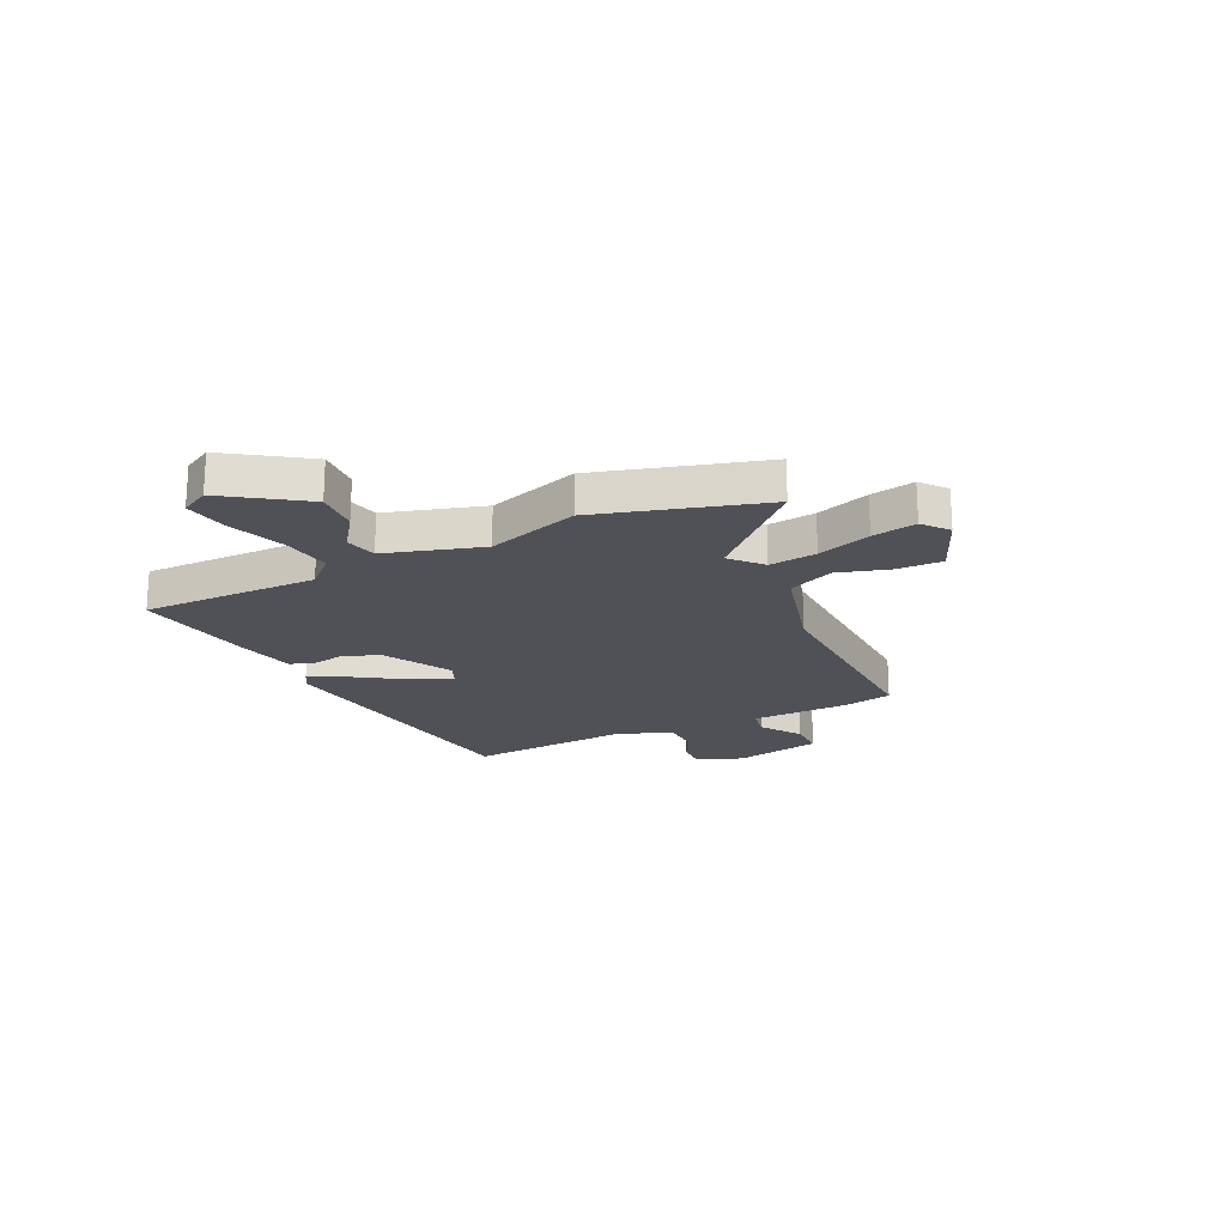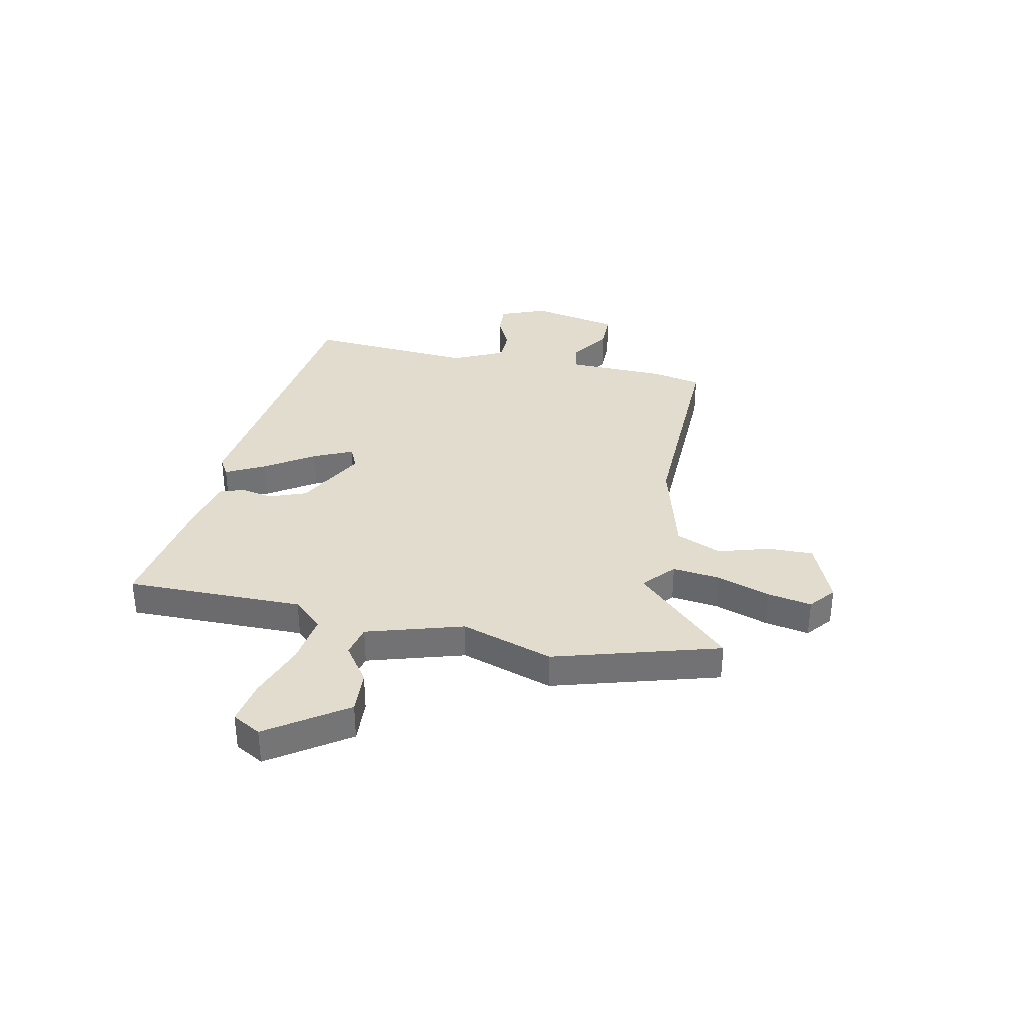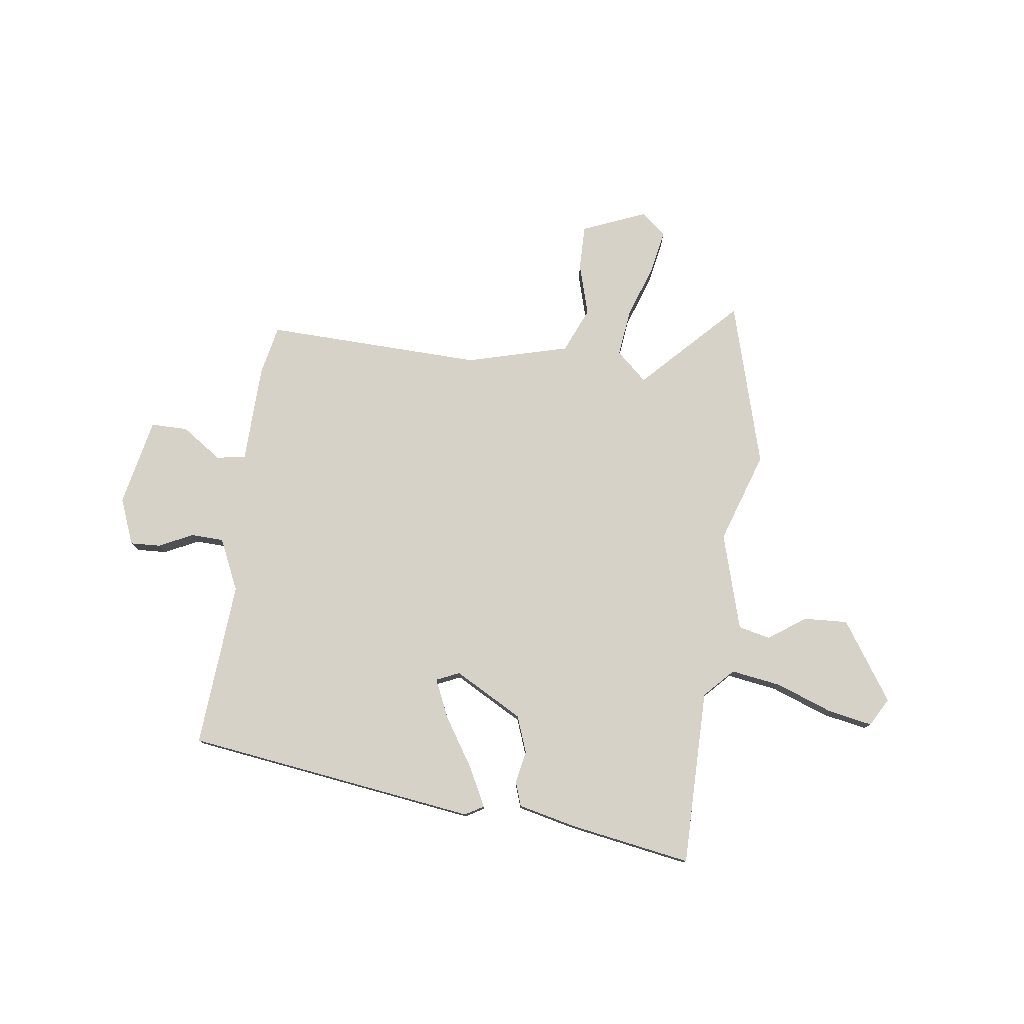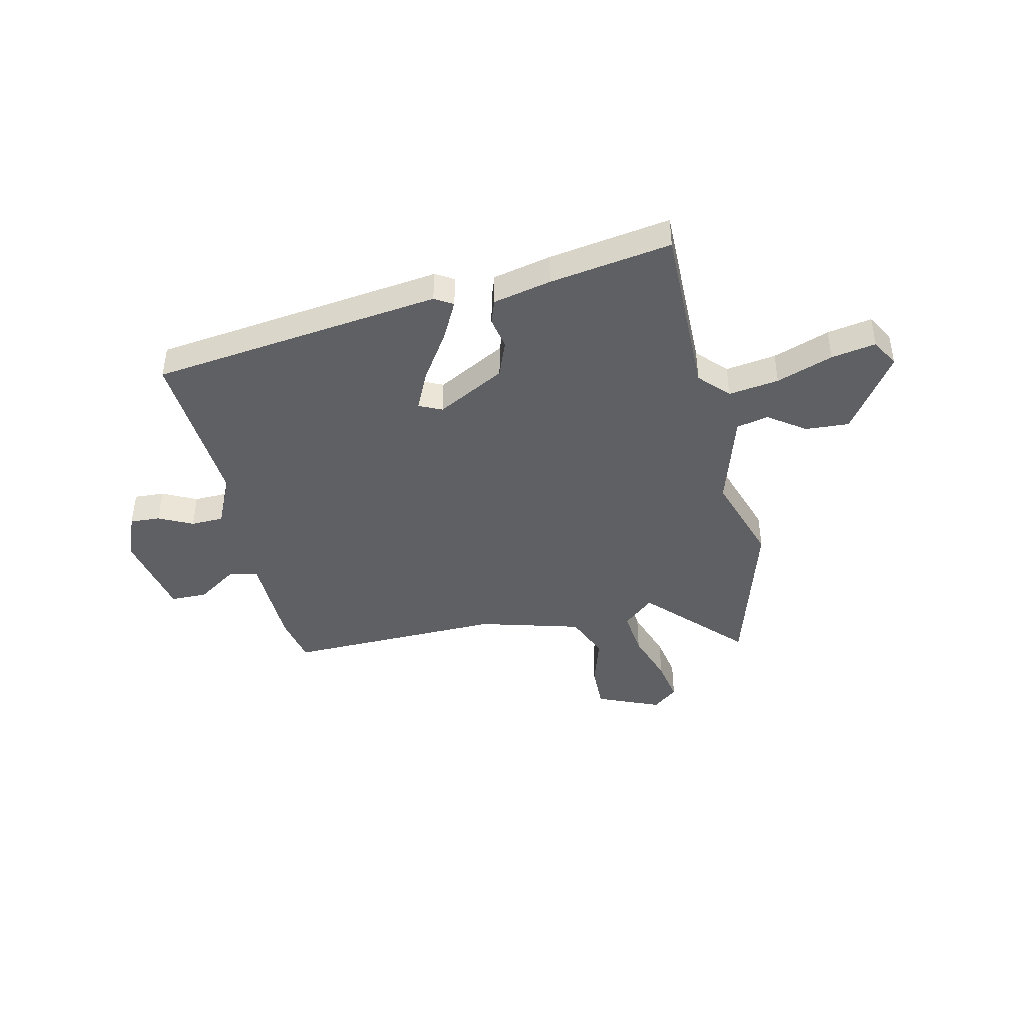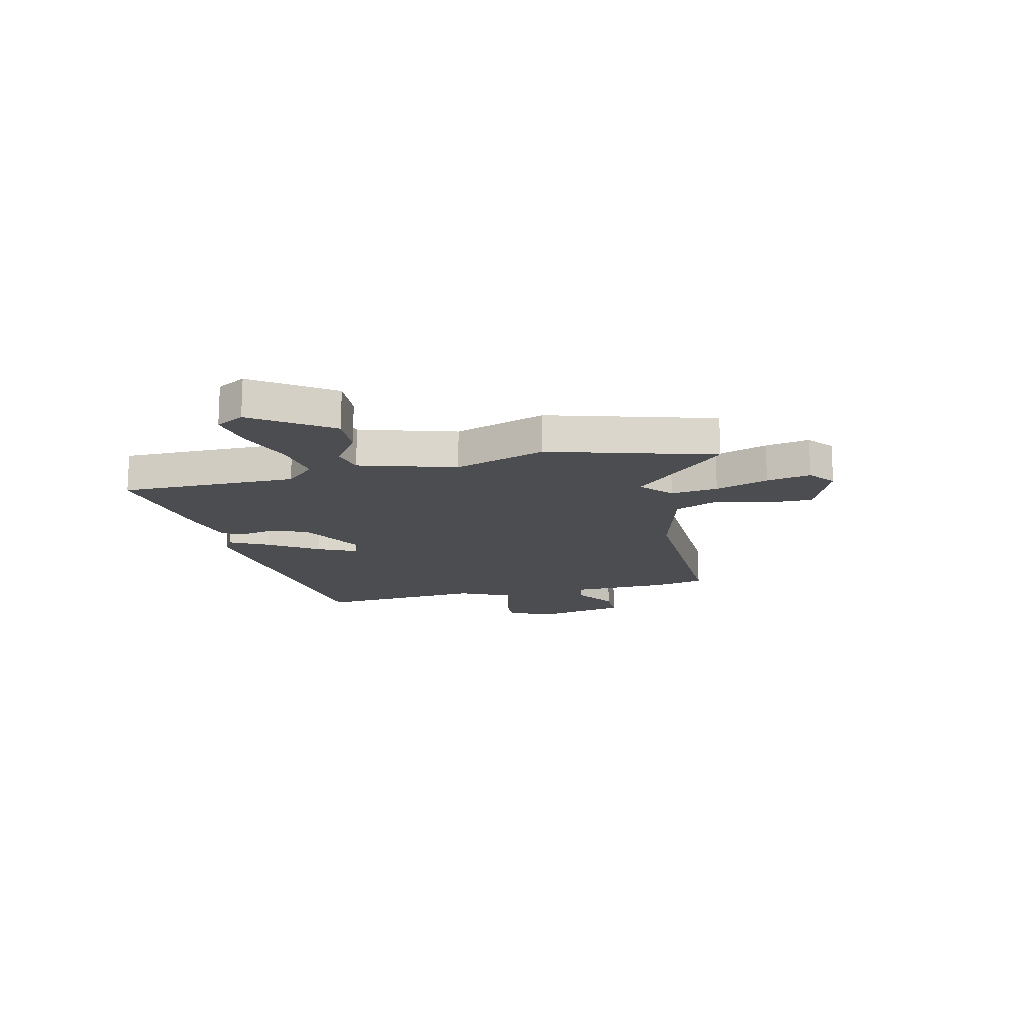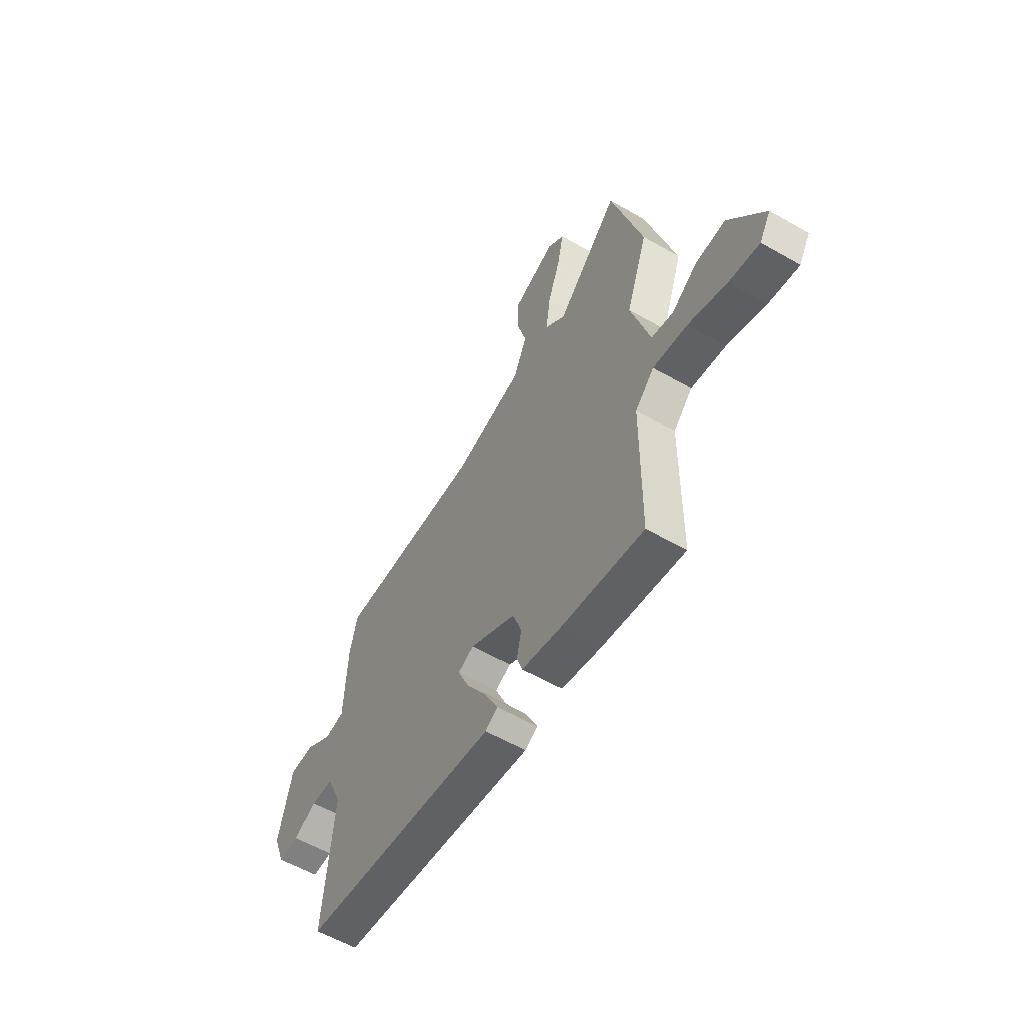
<metadata>
{"format":"obj","ext":"obj","renderer":"f3d","projection":"perspective","resolution":1024,"background":"white","views":[{"elev":-20.3,"azim":-65.3,"up":"+Y"},{"elev":34.7,"azim":-79.3,"up":"+Y"},{"elev":78.0,"azim":-173.2,"up":"+Y"},{"elev":-42.7,"azim":-168.5,"up":"+Y"},{"elev":-15.9,"azim":-77.8,"up":"+Y"},{"elev":-58.3,"azim":-120.6,"up":"+Z"}]}
</metadata>
<code>
v -0.543 0.07 0.342
v -0.458 0.07 0.656
v -0.285 0.07 0.483
v -0.228 0.07 0.536
v -0.24 0.07 0.625
v -0.276 0.07 0.725
v -0.293 0.07 0.808
v -0.246 0.07 0.848
v -0.125 0.07 0.8
v -0.125 0.07 0.715
v -0.152 0.07 0.617
v -0.114 0.07 0.532
v 0.08 0.07 0.483
v 0.491 0.07 0.501
v 0.512 0.07 0.408
v 0.52 0.07 0.221
v 0.575 0.07 0.212
v 0.65 0.07 0.265
v 0.72 0.07 0.266
v 0.757 0.07 0.1
v 0.724 0.07 0.012
v 0.667 0.07 0.014
v 0.602 0.07 0.044
v 0.54 0.07 0.041
v 0.497 0.07 -0.057
v 0.525 0.07 -0.371
v -0.025 0.07 -0.454
v -0.06 0.07 -0.434
v -0.024 0.07 -0.36
v 0.034 0.07 -0.267
v 0.066 0.07 -0.193
v 0.022 0.07 -0.174
v -0.106 0.07 -0.247
v -0.131 0.07 -0.317
v -0.118 0.07 -0.378
v -0.133 0.07 -0.424
v -0.242 0.07 -0.451
v -0.472 0.07 -0.493
v -0.476 0.07 -0.159
v -0.529 0.07 -0.105
v -0.624 0.07 -0.121
v -0.73 0.07 -0.162
v -0.814 0.07 -0.179
v -0.845 0.07 -0.126
v -0.748 0.07 0.023
v -0.665 0.07 0.02
v -0.594 0.07 -0.028
v -0.534 0.07 -0.013
v -0.483 0.07 0.17
v -0.543 0 0.342
v -0.458 0 0.656
v -0.285 0 0.483
v -0.228 0 0.536
v -0.24 0 0.625
v -0.276 0 0.725
v -0.293 0 0.808
v -0.246 0 0.848
v -0.125 0 0.8
v -0.125 0 0.715
v -0.152 0 0.617
v -0.114 0 0.532
v 0.08 0 0.483
v 0.491 0 0.501
v 0.512 0 0.408
v 0.52 0 0.221
v 0.575 0 0.212
v 0.65 0 0.265
v 0.72 0 0.266
v 0.757 0 0.1
v 0.724 0 0.012
v 0.667 0 0.014
v 0.602 0 0.044
v 0.54 0 0.041
v 0.497 0 -0.057
v 0.525 0 -0.371
v -0.025 0 -0.454
v -0.06 0 -0.434
v -0.024 0 -0.36
v 0.034 0 -0.267
v 0.066 0 -0.193
v 0.022 0 -0.174
v -0.106 0 -0.247
v -0.131 0 -0.317
v -0.118 0 -0.378
v -0.133 0 -0.424
v -0.242 0 -0.451
v -0.472 0 -0.493
v -0.476 0 -0.159
v -0.529 0 -0.105
v -0.624 0 -0.121
v -0.73 0 -0.162
v -0.814 0 -0.179
v -0.845 0 -0.126
v -0.748 0 0.023
v -0.665 0 0.02
v -0.594 0 -0.028
v -0.534 0 -0.013
v -0.483 0 0.17
f 45 46 47
f 44 45 47
f 43 44 47
f 42 43 47
f 41 42 47
f 40 41 47 48
f 39 40 48 49
f 37 38 39
f 36 37 39
f 35 36 39
f 34 35 39
f 33 34 39 49
f 28 29 30
f 27 28 30
f 26 27 30
f 25 26 30
f 24 25 30 31
f 21 22 23
f 20 21 23
f 19 20 23
f 18 19 23
f 17 18 23
f 16 17 23 24
f 13 14 15 16
f 24 31 32
f 16 24 32
f 13 16 32
f 12 13 32
f 9 10 11
f 8 9 11
f 7 8 11
f 6 7 11
f 5 6 11
f 12 32 33
f 11 12 33
f 5 11 33
f 4 5 33
f 49 1 2 3
f 3 4 33 49
f 96 95 94
f 96 94 93
f 96 93 92
f 96 92 91
f 96 91 90
f 97 96 90 89
f 98 97 89 88
f 88 87 86
f 88 86 85
f 88 85 84
f 88 84 83
f 98 88 83 82
f 79 78 77
f 79 77 76
f 79 76 75
f 79 75 74
f 80 79 74 73
f 72 71 70
f 72 70 69
f 72 69 68
f 72 68 67
f 72 67 66
f 73 72 66 65
f 65 64 63 62
f 81 80 73
f 81 73 65
f 81 65 62
f 81 62 61
f 60 59 58
f 60 58 57
f 60 57 56
f 60 56 55
f 60 55 54
f 82 81 61
f 82 61 60
f 82 60 54
f 82 54 53
f 52 51 50 98
f 98 82 53 52
f 1 50 51 2
f 2 51 52 3
f 3 52 53 4
f 4 53 54 5
f 5 54 55 6
f 6 55 56 7
f 7 56 57 8
f 8 57 58 9
f 9 58 59 10
f 10 59 60 11
f 11 60 61 12
f 12 61 62 13
f 13 62 63 14
f 14 63 64 15
f 15 64 65 16
f 16 65 66 17
f 17 66 67 18
f 18 67 68 19
f 19 68 69 20
f 20 69 70 21
f 21 70 71 22
f 22 71 72 23
f 23 72 73 24
f 24 73 74 25
f 25 74 75 26
f 26 75 76 27
f 27 76 77 28
f 28 77 78 29
f 29 78 79 30
f 30 79 80 31
f 31 80 81 32
f 32 81 82 33
f 33 82 83 34
f 34 83 84 35
f 35 84 85 36
f 36 85 86 37
f 37 86 87 38
f 38 87 88 39
f 39 88 89 40
f 40 89 90 41
f 41 90 91 42
f 42 91 92 43
f 43 92 93 44
f 44 93 94 45
f 45 94 95 46
f 46 95 96 47
f 47 96 97 48
f 48 97 98 49
f 49 98 50 1

</code>
